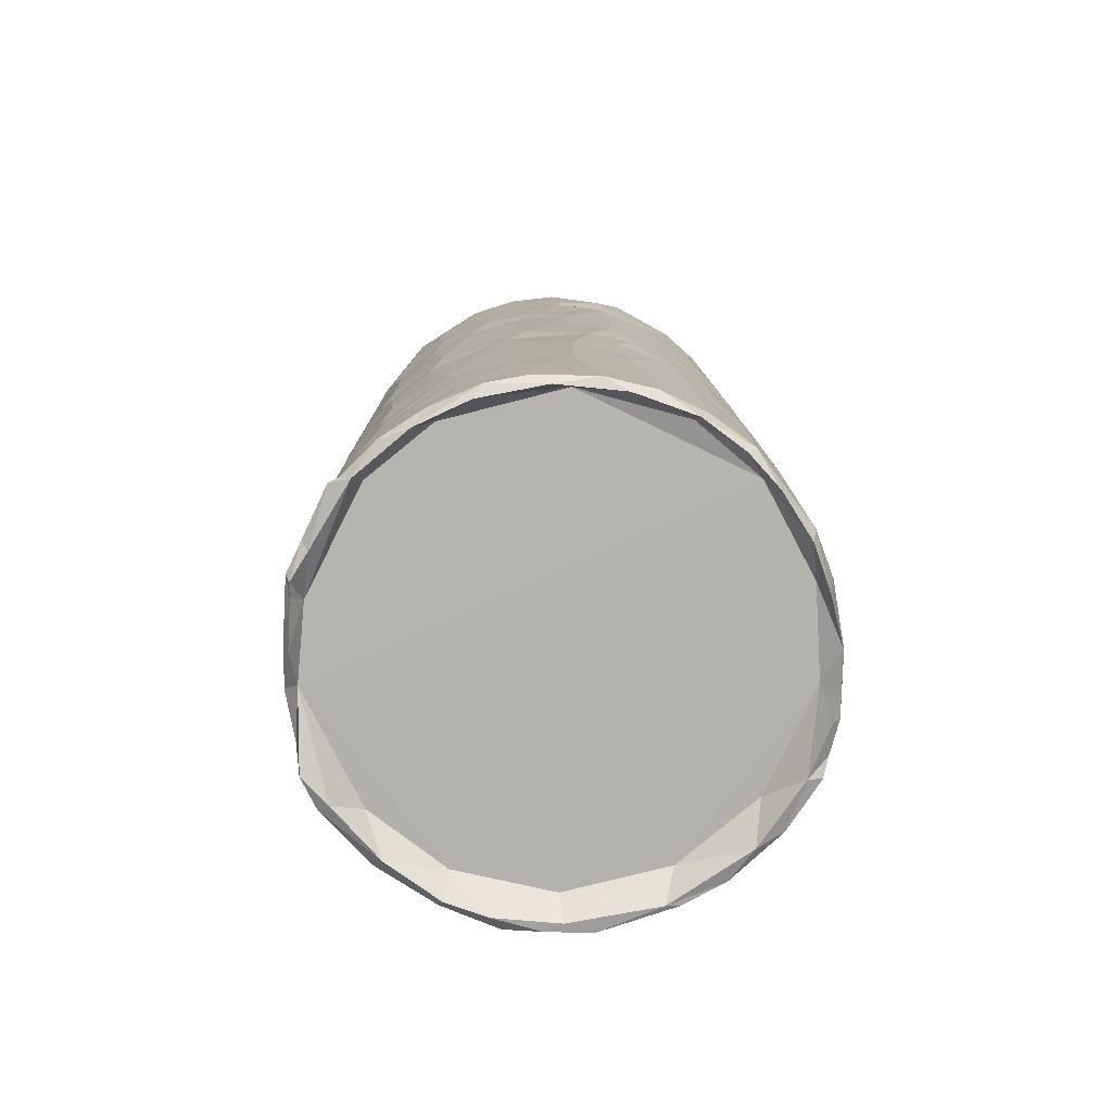
<metadata>
{"format":"obj","ext":"obj","renderer":"f3d","projection":"perspective","resolution":1024,"background":"white","views":[{"elev":-77.9,"azim":-176.6,"up":"+Z"}]}
</metadata>
<code>
v 0.01631 0.01535 -0.04075
v 0.01865 0.01106 -0.04054
v 0.01738 0.01317 -0.03545
v 0.01446 0.01567 -0.04114
v 0.01971 0.008047 -0.04159
v 0.02003 0.00857 -0.04092
v 0.01542 0.01566 -0.04016
v 0.0161 0.01475 -0.03239
v 0.0164 0.01446 -0.02805
v 0.01884 0.01091 -0.03165
v 0.02037 0.007285 -0.0273
v 0.01612 0.01481 -0.02252
v 0.01848 0.01126 -0.02295
v 0.01692 0.01378 -0.01741
v 0.01651 0.01418 -0.01082
v 0.01738 0.01303 -0.006335
v 0.01718 0.0133 -0.001055
v 0.01816 0.01025 -0.04113
v 0.01246 0.01832 -0.04033
v 0.01376 0.01514 -0.03927
v 0.01444 0.01659 -0.03616
v 0.01362 0.01702 -0.00843
v 0.01497 0.01579 -0.004574
v 0.01429 0.01642 -0.001025
v 0.01474 0.0158 0.01582
v 0.0177 0.0125 0.01191
v 0.01982 0.006752 -0.04134
v 0.01341 0.01733 -0.02477
v 0.01276 0.01786 -0.01997
v 0.01327 0.01738 -0.01506
v 0.01978 0.008889 -0.01679
v 0.01578 0.01478 0.01977
v 0.01962 0.009276 -0.007091
v 0.01738 0.0129 0.02675
v 0.01836 0.01151 0.01931
v 0.0145 0.01589 0.03162
v 0.01782 0.01233 0.03254
v 0.008023 0.01926 -0.03899
v 0.0144 0.01617 0.009515
v 0.01453 0.01589 0.0238
v 0.01111 0.01824 0.03274
v 0.01808 0.01163 0.04019
v 0.01275 0.01794 -0.03068
v 0.02145 0.001212 -0.02364
v 0.009312 0.01971 -0.001559
v 0.01105 0.01851 0.01305
v 0.02119 0.00478 0.01104
v 0.02169 0.003876 0.03988
v 0.02042 0.007695 0.03989
v 0.01042 0.01945 -0.03429
v 0.007823 0.02065 -0.02357
v 0.01026 0.01922 -0.006752
v 0.0211 0.004424 -0.01653
v 0.01398 0.01617 0.04023
v 0.009712 0.01918 -0.04084
v 0.005005 0.02102 -0.04059
v 0.008632 0.02038 -0.03914
v 0.009765 0.01955 -0.01603
v 0.01663 0.01049 0.04189
v 0.02149 -0.000156 -0.016
v 0.01035 0.01877 0.02155
v 0.01131 0.01818 0.02746
v 0.01307 0.01345 0.04221
v 0.0199 0.002238 0.04192
v 0.01898 0.006201 -0.03958
v 0.006574 0.02118 -0.02962
v 0.02137 -0.003973 0.002758
v 0.0216 -0.003582 0.009043
v 0.02171 0.000723 0.00386
v 0.0162 0.009349 0.04199
v 0.01876 0.004015 0.04189
v 0.02216 -0.000522 0.04013
v 0.02119 -0.001315 -0.03567
v 0.007266 0.02019 0.01328
v 0.005215 0.02168 -0.0352
v 0.003221 0.0216 -0.006683
v 0.007275 0.01991 0.03122
v 0.007857 0.01956 0.04037
v -0.002429 0.02124 -0.03869
v 0.001923 0.02209 -0.02358
v 0.01489 0.007882 0.03877
v 0.01037 0.01494 0.04188
v 0.008903 0.01665 0.04216
v 0.003285 0.02125 0.01188
v 0.005722 0.02063 0.01904
v 0.009847 0.01429 0.03977
v 0.004525 0.01744 0.04195
v 0.003362 0.02078 0.02993
v 0.000534 0.0225 -0.03963
v 0.01672 0.000597 0.03857
v -0.000982 0.02181 -0.04062
v 0.02014 -0.006034 -0.03656
v 0.02076 -0.00522 -0.01738
v 0.01995 -0.008865 0.004149
v 0.01106 0.007537 0.03865
v 0.005307 0.01616 0.03922
v 0.01917 -0.003201 0.04183
v -0.004787 0.02209 -0.03995
v 0.001688 0.02223 -0.02852
v 0.01768 -0.01193 -0.01711
v 0.02095 -0.006674 0.01623
v 0.00902 0.008922 0.03736
v 0.008952 0.01096 0.03869
v 0.02175 -0.005319 0.0399
v 0.02016 -0.007829 -0.002912
v -0.001319 0.02151 0.006601
v -0.000111 0.02135 0.01897
v 0.01935 -0.00636 0.0418
v 0.0195 -0.01003 0.008752
v 0.007959 0.008849 0.03746
v 0.000526 0.02244 -0.0346
v 0.00675 0.012 0.03878
v 0.000768 0.01735 0.03978
v 0.005207 0.01167 0.03749
v 0.006944 0.01002 0.03874
v 0.0145 0.003528 0.03848
v 0.003904 0.01335 0.03875
v 0.01802 -0.009565 -0.04232
v 0.001563 0.02173 -0.002141
v -0.000881 0.02099 0.031
v 0.01896 -0.01131 0.0193
v -0.006846 0.02084 -0.04036
v -0.002675 0.02212 -0.02581
v 0.01732 -0.01293 -0.001584
v -0.002127 0.02132 0.01376
v -0.000737 0.02085 0.04054
v 0.003837 0.01134 0.03762
v -0.004252 0.0214 -0.003904
v 0.0165 -0.0143 0.006392
v 0.01863 -0.01159 0.01222
v 0.007326 0.006629 0.03862
v 0.01045 0.003025 0.03868
v 0.004616 0.008592 0.03848
v 0.01558 -0.001334 0.03841
v 0.009656 0.002973 0.04064
v 0.01789 -0.01126 0.04095
v 0.004266 0.007024 0.03734
v 0.003056 0.009856 0.03864
v -0.007258 0.02117 -0.02268
v -0.002833 0.02197 -0.01526
v 0.005258 0.005555 0.03771
v 0.008889 0.003136 0.04109
v 0.00589 0.001347 0.04081
v 0.000657 0.0188 0.0422
v -0.005835 0.02028 0.02814
v 0.003128 0.007055 0.03858
v -0.008994 0.0208 -0.03975
v -0.01155 0.01825 -0.03909
v 0.01998 -0.000451 -0.03995
v -0.006653 0.02094 -0.009807
v 0.01452 -0.01598 -0.001825
v -0.000104 0.009567 0.03755
v 0.006369 0.004262 0.03875
v 0.009086 0.004827 0.03891
v -0.003395 0.01735 0.04198
v 0.01432 -0.01428 -0.04224
v 0.0151 -0.01478 -0.04168
v -0.006468 0.02064 0.005704
v -0.007559 0.01953 0.03209
v -0.005356 0.02038 0.03582
v 0.00405 0.004381 0.03839
v 0.01736 -0.0145 0.03961
v -0.008013 0.02049 -0.0058
v -0.000604 0.01111 0.03875
v 0.01586 -0.006424 0.03844
v -0.005083 0.01643 0.03993
v -0.008431 0.02052 -0.01939
v -0.006677 0.02036 0.01306
v 0.01633 -0.01483 0.01783
v -0.002495 0.01229 0.03766
v 0.001099 0.008535 0.0376
v -0.002567 0.01368 0.03884
v -0.01101 0.01906 -0.01055
v 0.01735 -0.009519 0.0418
v 0.01553 -0.0107 -0.04003
v -0.01069 0.01823 0.0255
v -0.003967 0.01199 0.03751
v -0.00409 0.01337 0.03879
v 0.002793 -0.000329 0.0388
v 0.01317 -0.01665 -0.01768
v 0.002484 0.005315 0.0386
v -0.001207 0.008013 0.03878
v 0.000274 0.006644 0.03849
v 0.01968 -0.01102 0.04036
v 0.01484 -0.01458 -0.03956
v -0.002958 0.01074 0.03765
v 0.01415 0.002572 0.03752
v 0.003005 -0.002207 0.03848
v 0.002798 -0.000136 0.04061
v -0.007358 0.01719 0.04232
v -0.008114 0.01576 0.04208
v 0.01023 -0.01798 -0.03941
v -0.01119 0.01834 0.01157
v 0.01333 -0.01762 0.02104
v -0.007987 0.01926 0.0404
v -0.000374 0.004827 0.03751
v 0.002156 0.001958 0.0388
v -0.004426 0.01056 0.03853
v 0.009863 -0.0178 -0.04246
v -0.01227 0.01861 -0.02206
v -0.002872 0.007586 0.03767
v -0.003117 0.008959 0.03859
v 0.01246 -0.01026 0.03817
v -0.01015 0.01923 -0.000497
v -0.004496 0.007385 0.03752
v -0.001658 0.005465 0.03861
v 0.000923 0.003495 0.0376
v 0.003543 -0.002927 0.03744
v 0.002148 0.000213 0.04107
v 0.01027 -0.01838 -0.04158
v 0.01358 -0.01701 0.005221
v -0.00572 0.01104 0.03878
v 0.001178 -0.002744 0.03858
v 0.01316 -0.01826 0.03376
v -0.006894 0.01031 0.0377
v -0.00368 0.006188 0.03746
v -0.001108 0.003917 0.03852
v 4.9e-05 0.000725 0.04025
v -0.01198 0.01866 -0.04057
v -0.01539 0.01574 -0.04026
v 0.01099 -0.01859 -0.001274
v -0.008351 0.009904 0.03762
v -0.004584 0.005476 0.03837
v 0.001311 -0.001942 0.04088
v 0.003193 -0.01417 0.03729
v -0.005239 0.00799 0.03874
v -0.001163 0.001844 0.03889
v 0.000247 -0.0004 0.03977
v 0.00934 -0.01604 -0.04005
v -0.01324 0.01589 0.04084
v 0.01177 -0.009232 0.03736
v -0.002459 0.01579 0.03904
v 0.000849 -0.008692 0.03829
v -0.0162 0.01584 -0.03928
v -0.007213 0.008604 0.03769
v -0.008335 0.01126 0.03886
v -0.003674 0.003628 0.03888
v 0.01144 -0.0135 0.0386
v -0.000952 -3.5e-05 0.04108
v 0.0135 -0.01482 0.04187
v -0.0144 0.01634 -0.002846
v -0.01332 0.0166 0.01763
v -0.006404 0.00572 0.03898
v -0.01405 0.01713 -0.01794
v 0.000191 -0.002144 0.04132
v -0.0112 0.01315 0.04018
v -0.004016 0.003082 0.04095
v -0.01221 0.01705 0.03081
v -0.008913 0.008435 0.03875
v 0.00162 -0.01706 0.03861
v 0.007905 -0.01805 0.04147
v -0.01633 0.01519 -0.02357
v -0.01473 0.01625 -0.01113
v 0.009034 -0.01982 0.004092
v 0.00234 -0.01447 0.03837
v -0.008936 0.006646 0.03882
v 0.009592 -0.02026 0.032
v -0.005684 0.003347 0.04111
v 0.0109 -0.0192 0.01656
v -0.01808 0.01336 -0.0352
v 0.00819 -0.01982 -0.01011
v -0.01486 0.01499 0.02622
v -0.00763 0.005161 0.04087
v 6e-06 -0.01121 0.03868
v -0.0162 0.007232 0.04155
v 0.01303 -0.01849 0.04026
v 0.006335 -0.01932 -0.04241
v -0.01782 0.01269 -0.04041
v 0.000865 -0.01852 -0.03995
v 0.004988 -0.02015 -0.04002
v 0.005648 -0.02039 -0.02413
v 0.005217 -0.021 -0.001326
v -0.00235 -0.001023 0.0387
v 0.000136 -0.01033 0.04063
v -0.01668 0.0139 0.000218
v -0.0162 0.01387 0.01564
v -0.0176 0.006489 0.04238
v -0.01342 0.01241 0.04246
v -0.0166 0.01336 -0.03875
v 0.004698 -0.02124 0.004669
v -0.003122 -0.01098 0.03862
v 0.006043 -0.01685 0.03872
v -0.01453 0.007473 0.03893
v -0.01752 0.01358 -0.01872
v -0.01793 0.01262 -0.01032
v -0.0156 0.01409 0.03216
v -0.009696 0.004564 0.03883
v -0.000913 -0.01056 0.04099
v 0.00819 -0.01963 0.04082
v 0.006798 -0.01937 0.04159
v -0.0201 0.008546 -0.04043
v -0.01823 0.01125 0.01269
v 0.005764 -0.02118 0.01521
v 0.002226 -0.02084 -0.04215
v -0.01887 0.01166 -0.02257
v -0.01852 0.009973 0.03104
v 0.004126 -0.01552 0.03823
v -0.01967 0.00941 -0.003114
v 0.002168 -0.02123 -0.0132
v 0.000216 -0.0208 -0.03995
v -0.00029 -0.02154 -0.001059
v 0.001705 -0.02186 0.01519
v -0.001773 -0.02126 -0.04196
v -0.01983 0.009225 -0.01041
v -0.02085 0.006436 -0.006828
v 0.004673 -0.02179 0.02926
v 0.006151 -0.02176 0.04028
v 0.000583 -0.02026 -0.04218
v -0.02032 0.008761 -0.01929
v -0.01952 0.008369 0.02478
v -0.01661 0.001142 0.03886
v -0.002756 -0.02121 -0.01151
v 0.000453 -0.02162 0.04062
v -0.02033 0.005157 -0.03886
v -0.002757 -0.02081 -0.03467
v -0.02047 0.006419 0.01039
v -0.001461 -0.02172 0.004866
v 0.000448 -0.0199 0.04164
v -0.02033 -0.002864 -0.03906
v -0.000595 -0.02196 0.02288
v -0.000185 -0.01829 0.0394
v -0.008324 -0.0169 -0.03965
v -0.02122 0.004532 -0.04066
v -0.01878 0.00927 0.04056
v -0.02216 -0.000102 -0.03998
v -0.02165 0.003971 -0.01722
v -0.006762 -0.01997 -0.0391
v -0.007408 -0.01931 -0.04205
v -0.008495 -0.01947 -0.04187
v -0.007156 -0.02024 -0.01002
v -0.02133 0.004109 0.001213
v -0.004182 -0.02145 0.01555
v -0.02064 0.003648 0.04066
v -0.00468 -0.02169 0.04041
v -0.0039 -0.01849 0.041
v -0.01931 -0.001909 0.04216
v -0.009521 -0.01905 -0.02948
v -0.02099 0.00387 0.02277
v -0.00461 -0.02148 0.02147
v -0.006169 -0.0213 0.03397
v -0.01645 -0.005238 0.03954
v -0.01367 -0.01009 0.03885
v -0.0051 -0.02102 -0.000148
v -0.02085 0.004039 0.03303
v -0.02142 0.002145 0.01113
v -0.007691 -0.01548 0.03884
v -0.008872 -0.02011 0.04039
v -0.01846 -0.002342 0.04195
v -0.0123 -0.01784 -0.04147
v -0.01464 -0.01516 -0.04175
v -0.01086 -0.01826 -0.03911
v -0.01163 -0.01808 -0.01147
v -0.0154 -0.01175 -0.03933
v -0.01885 -0.009886 -0.04149
v -0.02158 -0.003992 -0.03967
v -0.02161 -0.003022 -0.004037
v -0.02139 -0.001391 0.02018
v -0.008865 -0.01985 0.01277
v -0.02119 -0.00233 0.04047
v -0.008175 -0.01831 0.0417
v -0.02158 -0.005369 -0.04085
v -0.01408 -0.01611 -0.03079
v -0.01287 -0.01738 -4.4e-05
v -0.01261 -0.01392 0.04128
v -0.02094 -0.005488 -0.04139
v -0.01699 -0.0141 -0.04118
v -0.02025 -0.008074 -0.03568
v -0.01649 -0.0138 -0.03984
v -0.01712 -0.01315 -0.03305
v -0.01517 -0.01527 -0.01199
v -0.01219 -0.01821 0.03273
v -0.0108 -0.0191 0.04047
v -0.02065 -0.008294 -0.04068
v -0.02008 -0.009952 -0.04121
v -0.02005 -0.00866 -0.02825
v -0.01527 -0.01534 0.004148
v -0.02058 -0.005774 0.04034
v -0.01696 -0.009189 0.04206
v -0.01459 -0.0136 0.04179
v -0.01987 -0.00871 -0.03967
v -0.0188 -0.01084 -0.003454
v -0.01882 -0.01047 0.04057
v -0.01711 -0.01318 0.01869
v -0.0149 -0.016 0.04069
v 0.003618 0.02062 0.04046
v 0.005487 -0.02067 -0.04163
v 5.1e-05 -0.0225 0.03924
v 0.02126 -0.001021 -0.0385
v 0.02062 0.004133 -0.04039
v 0.02026 0.002636 -0.04148
v 0.01855 -0.009431 -0.04002
v 0.02015 -0.007126 -0.04221
v 0.01974 0.00786 -0.03856
v 0.01902 -0.009958 -0.04189
v 0.02117 0.003439 -0.03563
v 0.0205 -0.005036 -0.03989
v -0.02172 0.00519 -0.03841
v -0.01278 0.01859 -0.03881
v -0.0204 0.00936 -0.03921
v -0.02172 -0.003179 -0.04105
v 0.004092 0.0221 -0.0399
f 2 1 7
f 2 7 3
f 7 21 3
f 8 3 21
f 8 9 10
f 8 43 9
f 10 9 13
f 13 9 12
f 6 2 393
f 7 19 21
f 2 3 393
f 21 50 8
f 8 50 43
f 9 43 28
f 10 13 11
f 9 28 12
f 31 11 13
f 12 29 14
f 13 12 31
f 12 14 31
f 31 14 33
f 14 30 15
f 14 15 33
f 22 15 30
f 15 22 16
f 15 16 33
f 23 17 16
f 17 33 16
f 18 65 4
f 4 65 20
f 389 6 393
f 12 28 29
f 29 30 14
f 16 22 23
f 17 23 24
f 17 24 26
f 24 39 26
f 17 26 33
f 39 25 26
f 26 25 35
f 26 35 33
f 25 32 35
f 40 35 32
f 40 34 35
f 27 65 5
f 5 65 18
f 21 19 57
f 43 51 28
f 28 51 29
f 11 31 53
f 23 22 52
f 23 45 24
f 24 46 39
f 25 39 46
f 33 35 49
f 35 34 49
f 34 37 49
f 34 36 37
f 36 54 37
f 37 54 42
f 37 42 49
f 4 20 55
f 55 20 38
f 50 21 57
f 51 58 29
f 44 11 53
f 30 29 58
f 30 58 52
f 22 30 52
f 31 47 53
f 31 33 47
f 45 46 24
f 61 32 25
f 32 61 40
f 47 33 49
f 40 62 34
f 34 62 36
f 390 65 27
f 43 50 66
f 11 44 395
f 51 43 66
f 23 52 45
f 46 61 25
f 36 41 54
f 59 49 42
f 20 149 38
f 57 75 50
f 44 53 60
f 53 47 69
f 61 62 40
f 62 41 36
f 47 49 48
f 59 42 54
f 55 38 56
f 75 66 50
f 58 51 52
f 60 53 69
f 85 61 46
f 41 62 77
f 47 48 72
f 78 54 41
f 54 63 59
f 49 59 64
f 390 149 65
f 401 75 57
f 395 44 73
f 51 76 52
f 76 45 52
f 61 77 62
f 47 72 69
f 49 72 48
f 63 54 83
f 63 70 59
f 64 59 70
f 85 46 74
f 77 78 41
f 78 83 54
f 72 49 64
f 64 70 71
f 99 66 75
f 51 66 99
f 80 51 99
f 60 69 67
f 74 46 45
f 72 68 69
f 63 81 70
f 81 71 70
f 83 82 63
f 401 89 75
f 73 396 388
f 111 99 75
f 44 93 73
f 80 76 51
f 93 44 60
f 84 45 119
f 45 84 74
f 61 85 77
f 81 63 86
f 86 63 82
f 56 38 79
f 68 67 69
f 68 72 104
f 65 149 20
f 73 92 396
f 140 76 80
f 119 45 76
f 107 85 74
f 77 85 88
f 78 77 385
f 97 64 71
f 111 75 89
f 67 93 60
f 84 107 74
f 68 104 101
f 385 77 88
f 87 83 144
f 82 83 87
f 73 93 92
f 119 106 84
f 88 85 107
f 81 90 71
f 96 86 87
f 87 86 82
f 83 78 144
f 72 64 108
f 91 56 79
f 94 67 68
f 81 86 96
f 95 81 103
f 385 144 78
f 392 118 149
f 99 123 80
f 93 67 105
f 116 81 95
f 90 81 116
f 90 97 71
f 38 149 79
f 94 68 109
f 107 84 125
f 88 107 120
f 95 103 102
f 103 81 96
f 134 90 116
f 391 92 93
f 93 105 100
f 106 125 84
f 101 109 68
f 88 120 385
f 120 126 385
f 116 187 134
f 112 96 117
f 103 96 115
f 87 113 96
f 108 64 97
f 89 98 111
f 111 98 123
f 99 111 123
f 123 140 80
f 76 140 128
f 101 104 184
f 102 103 110
f 115 96 112
f 116 95 132
f 174 108 97
f 394 118 392
f 149 118 175
f 76 128 119
f 119 128 106
f 114 112 117
f 115 110 103
f 96 232 117
f 90 165 97
f 184 104 72
f 126 144 385
f 93 100 391
f 94 105 67
f 184 121 101
f 131 102 110
f 115 112 114
f 131 95 102
f 139 140 123
f 130 109 101
f 110 115 131
f 113 232 96
f 132 95 154
f 165 90 134
f 136 72 108
f 120 107 145
f 120 160 126
f 133 115 114
f 187 116 132
f 154 95 131
f 97 165 174
f 136 184 72
f 91 79 122
f 150 128 140
f 105 94 124
f 128 158 106
f 133 114 127
f 114 117 127
f 160 195 126
f 187 231 134
f 154 131 153
f 132 154 135
f 154 142 135
f 113 87 155
f 155 87 144
f 91 122 98
f 150 163 128
f 124 94 129
f 158 125 106
f 130 129 109
f 125 145 107
f 101 121 130
f 184 169 121
f 117 138 127
f 131 115 133
f 123 98 147
f 139 167 140
f 100 105 124
f 125 158 168
f 120 159 160
f 133 127 138
f 131 133 137
f 117 232 138
f 108 174 136
f 394 156 118
f 391 100 185
f 123 147 139
f 145 125 168
f 130 121 169
f 120 145 159
f 131 137 141
f 141 153 131
f 132 188 187
f 232 164 138
f 166 113 155
f 175 118 156
f 391 157 394
f 185 157 391
f 138 146 133
f 203 134 231
f 203 165 134
f 113 166 232
f 135 143 132
f 126 190 144
f 135 142 143
f 155 144 190
f 94 109 129
f 130 169 129
f 146 137 133
f 164 232 172
f 142 154 209
f 195 190 126
f 140 167 150
f 163 204 128
f 124 129 151
f 184 162 169
f 152 138 164
f 171 138 152
f 137 161 141
f 197 153 161
f 197 154 153
f 79 148 122
f 167 173 150
f 128 204 158
f 161 137 146
f 146 138 181
f 141 161 153
f 154 197 209
f 157 156 394
f 158 193 168
f 129 169 211
f 172 170 164
f 183 138 171
f 232 178 172
f 161 146 181
f 209 143 142
f 174 240 136
f 122 148 219
f 167 200 173
f 100 124 180
f 145 248 159
f 160 159 195
f 172 178 170
f 164 182 152
f 181 138 183
f 132 143 179
f 165 238 174
f 155 190 191
f 147 122 219
f 147 200 139
f 200 167 139
f 193 145 168
f 145 193 176
f 170 178 177
f 186 164 170
f 183 152 182
f 152 183 171
f 197 161 181
f 162 184 266
f 229 175 156
f 186 170 177
f 164 186 202
f 208 187 188
f 182 164 202
f 197 181 207
f 166 155 191
f 240 174 238
f 229 149 175
f 173 163 150
f 124 151 180
f 151 129 211
f 158 204 193
f 196 207 181
f 198 177 178
f 183 196 181
f 132 179 188
f 165 203 238
f 166 191 246
f 240 184 136
f 147 398 200
f 100 180 185
f 177 198 186
f 198 202 186
f 225 231 187
f 178 232 212
f 143 189 179
f 143 209 189
f 199 156 157
f 148 79 279
f 163 173 204
f 202 201 182
f 183 217 196
f 208 225 187
f 183 182 206
f 79 149 279
f 185 180 192
f 151 211 221
f 211 169 259
f 159 248 195
f 162 266 214
f 206 182 201
f 198 178 212
f 202 198 212
f 217 183 206
f 210 199 157
f 157 185 210
f 200 398 234
f 200 244 173
f 193 204 241
f 193 242 176
f 206 201 216
f 205 202 226
f 201 202 205
f 207 196 227
f 196 217 227
f 202 212 226
f 197 207 227
f 156 199 229
f 204 173 241
f 176 242 262
f 176 248 145
f 169 162 214
f 195 248 230
f 201 205 216
f 197 218 209
f 189 224 179
f 224 213 179
f 189 209 224
f 191 190 278
f 180 151 261
f 169 194 259
f 194 169 214
f 215 212 236
f 212 215 226
f 216 237 206
f 212 232 236
f 217 206 237
f 188 179 213
f 246 232 166
f 197 227 218
f 218 228 209
f 209 228 224
f 219 148 220
f 148 279 220
f 192 180 261
f 200 252 244
f 235 215 222
f 215 236 222
f 235 226 215
f 216 223 237
f 226 223 205
f 217 237 227
f 191 278 246
f 240 238 251
f 199 267 229
f 173 244 253
f 176 262 248
f 216 205 223
f 223 226 243
f 227 247 218
f 228 218 239
f 224 228 245
f 228 239 245
f 289 184 240
f 192 210 185
f 200 234 252
f 151 221 261
f 211 254 221
f 241 275 193
f 211 259 254
f 248 286 230
f 236 249 222
f 237 223 243
f 247 227 237
f 247 239 218
f 266 184 289
f 190 230 278
f 193 276 242
f 194 214 257
f 235 222 249
f 283 232 246
f 236 232 283
f 226 235 256
f 243 226 256
f 188 213 233
f 238 203 282
f 244 284 253
f 173 253 241
f 193 275 276
f 194 257 259
f 249 236 283
f 249 256 235
f 203 231 297
f 214 266 257
f 243 247 237
f 239 247 258
f 240 251 290
f 240 290 289
f 261 271 192
f 203 297 282
f 243 256 263
f 263 247 243
f 239 273 245
f 239 258 273
f 238 282 251
f 247 263 258
f 386 210 192
f 229 269 149
f 260 252 234
f 244 252 284
f 285 241 253
f 250 188 233
f 231 225 297
f 287 273 258
f 199 386 267
f 386 199 210
f 149 319 279
f 252 295 284
f 242 276 262
f 248 262 286
f 208 188 255
f 256 249 283
f 220 279 268
f 192 270 386
f 192 271 270
f 241 285 275
f 221 272 261
f 258 263 287
f 266 289 307
f 284 285 253
f 255 188 250
f 256 287 263
f 266 307 257
f 281 245 273
f 213 224 264
f 278 265 246
f 254 272 221
f 259 257 306
f 225 208 255
f 264 233 213
f 265 283 246
f 245 281 288
f 264 224 274
f 224 245 274
f 285 298 275
f 254 280 272
f 259 293 254
f 306 257 307
f 230 324 278
f 274 245 288
f 234 399 260
f 275 292 276
f 254 293 280
f 296 262 310
f 297 225 255
f 230 286 324
f 311 256 283
f 287 256 311
f 264 250 233
f 278 277 265
f 252 260 295
f 276 310 262
f 259 306 293
f 273 287 311
f 274 288 264
f 324 277 278
f 267 386 294
f 279 291 268
f 292 275 298
f 296 286 262
f 288 281 264
f 251 282 318
f 291 399 268
f 308 269 267
f 260 399 295
f 280 293 302
f 276 292 310
f 293 306 302
f 286 296 324
f 255 250 297
f 297 250 282
f 321 282 250
f 267 294 308
f 270 271 300
f 295 309 284
f 271 261 299
f 284 309 285
f 299 261 272
f 321 318 282
f 289 313 307
f 300 386 270
f 279 314 291
f 319 314 279
f 309 304 285
f 305 285 304
f 273 311 342
f 264 281 250
f 290 251 318
f 269 319 149
f 272 280 301
f 265 311 283
f 295 399 309
f 271 299 300
f 300 299 315
f 285 305 298
f 280 317 301
f 298 316 292
f 250 281 346
f 313 290 318
f 289 290 313
f 294 303 308
f 310 344 296
f 307 387 306
f 304 309 305
f 299 272 301
f 317 280 302
f 310 292 316
f 302 306 320
f 320 306 387
f 309 399 397
f 301 312 299
f 321 250 346
f 265 277 311
f 323 399 291
f 312 315 299
f 309 326 305
f 331 316 298
f 310 316 338
f 296 344 324
f 346 281 273
f 308 303 328
f 308 328 269
f 322 319 269
f 315 327 300
f 331 298 305
f 343 301 317
f 335 318 321
f 325 397 323
f 269 328 322
f 303 300 327
f 323 291 314
f 326 309 397
f 302 320 339
f 338 344 310
f 346 273 342
f 343 312 301
f 345 338 316
f 302 332 317
f 318 334 313
f 316 331 345
f 302 339 332
f 311 277 348
f 335 321 346
f 333 336 277
f 318 335 360
f 334 318 360
f 315 312 330
f 344 333 324
f 325 323 314
f 322 353 319
f 325 326 397
f 320 340 339
f 340 320 387
f 277 336 348
f 329 328 303
f 327 329 303
f 325 314 319
f 327 315 337
f 343 330 312
f 326 331 305
f 345 357 338
f 311 341 342
f 359 336 333
f 330 337 315
f 325 356 326
f 317 332 343
f 334 340 387
f 341 311 348
f 335 346 360
f 350 322 328
f 331 326 356
f 343 332 358
f 358 332 339
f 344 338 357
f 360 347 334
f 329 327 349
f 327 337 351
f 331 356 345
f 344 359 333
f 378 341 348
f 353 322 350
f 337 330 352
f 357 345 356
f 357 359 344
f 342 364 346
f 342 341 378
f 360 346 364
f 329 349 328
f 349 350 328
f 319 365 400
f 327 351 349
f 355 356 325
f 340 358 339
f 340 334 347
f 342 378 364
f 360 372 347
f 378 348 336
f 365 319 354
f 319 353 354
f 355 367 356
f 351 337 362
f 363 352 330
f 330 343 363
f 358 363 343
f 359 357 377
f 400 365 361
f 354 353 350
f 355 373 380
f 380 367 355
f 368 351 362
f 375 356 367
f 337 352 362
f 356 377 357
f 371 358 340
f 336 359 377
f 377 378 336
f 378 379 364
f 360 364 379
f 372 360 379
f 373 361 365
f 350 349 366
f 351 368 366
f 349 351 366
f 370 362 352
f 356 375 381
f 377 356 381
f 358 371 363
f 371 347 372
f 347 371 340
f 350 366 354
f 354 373 365
f 354 374 373
f 374 354 366
f 374 368 380
f 366 368 374
f 368 369 380
f 380 369 367
f 368 362 369
f 367 369 375
f 369 362 370
f 370 352 363
f 363 376 370
f 381 382 377
f 378 382 379
f 379 382 384
f 375 369 381
f 369 370 381
f 370 376 381
f 383 382 381
f 363 371 376
f 382 378 377
f 376 383 381
f 376 371 383
f 383 371 384
f 383 384 382
f 229 267 269
f 89 401 91
f 190 195 230
f 386 300 294
f 300 303 294
f 380 373 374
f 307 313 387
f 334 387 313
f 277 324 333
f 27 5 6
f 11 393 10
f 390 27 389
f 391 394 392
f 11 395 393
f 73 388 395
f 27 6 389
f 92 391 396
f 391 392 396
f 3 8 10
f 149 396 392
f 393 3 10
f 395 388 389
f 389 393 395
f 149 390 389
f 388 396 149
f 149 389 388
f 373 355 361
f 361 355 325
f 219 234 398
f 399 234 268
f 219 220 234
f 4 55 19
f 220 268 234
f 219 398 147
f 147 98 122
f 323 397 399
f 91 98 89
f 91 401 56
f 55 56 401
f 57 55 401
f 57 19 55
f 4 19 7
f 7 1 4
f 5 18 2
f 1 18 4
f 5 2 6
f 1 2 18
f 325 319 400
f 400 361 325
f 384 372 379
f 372 384 371

</code>
